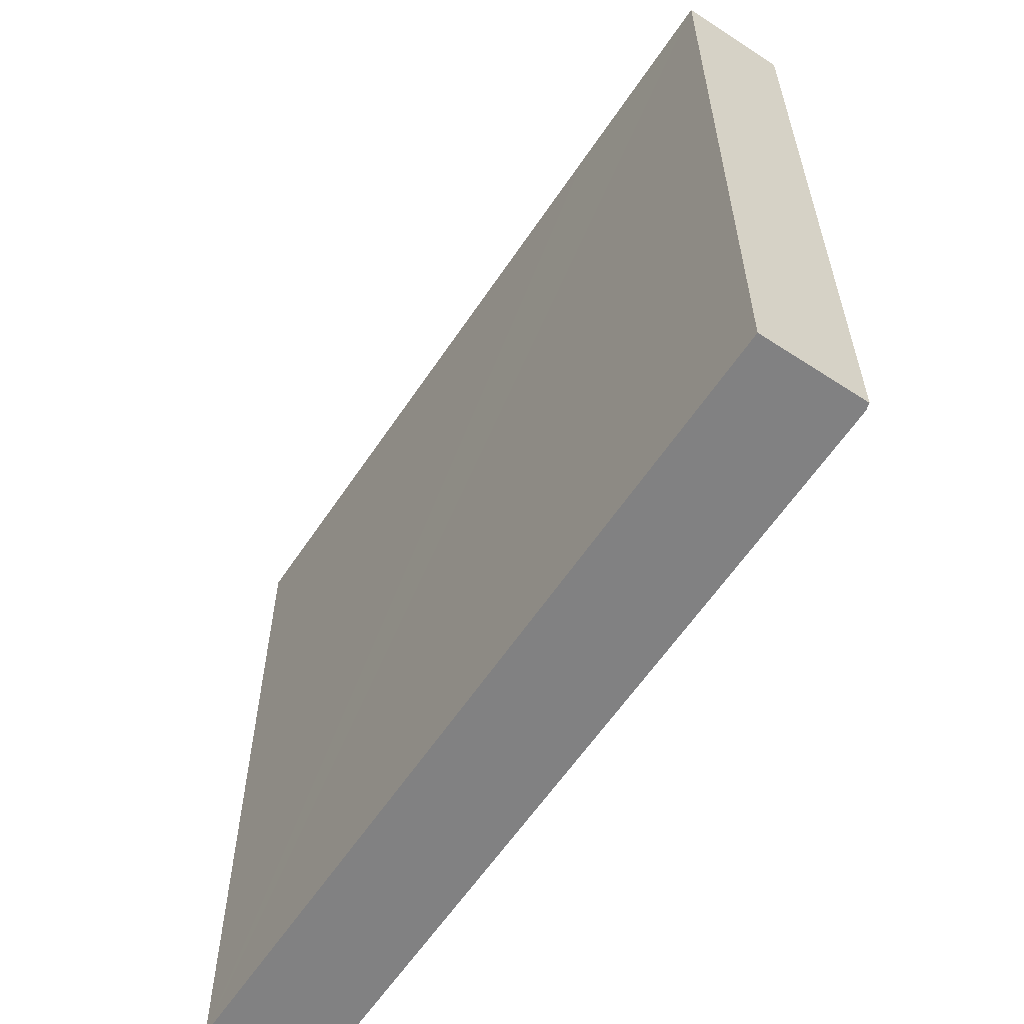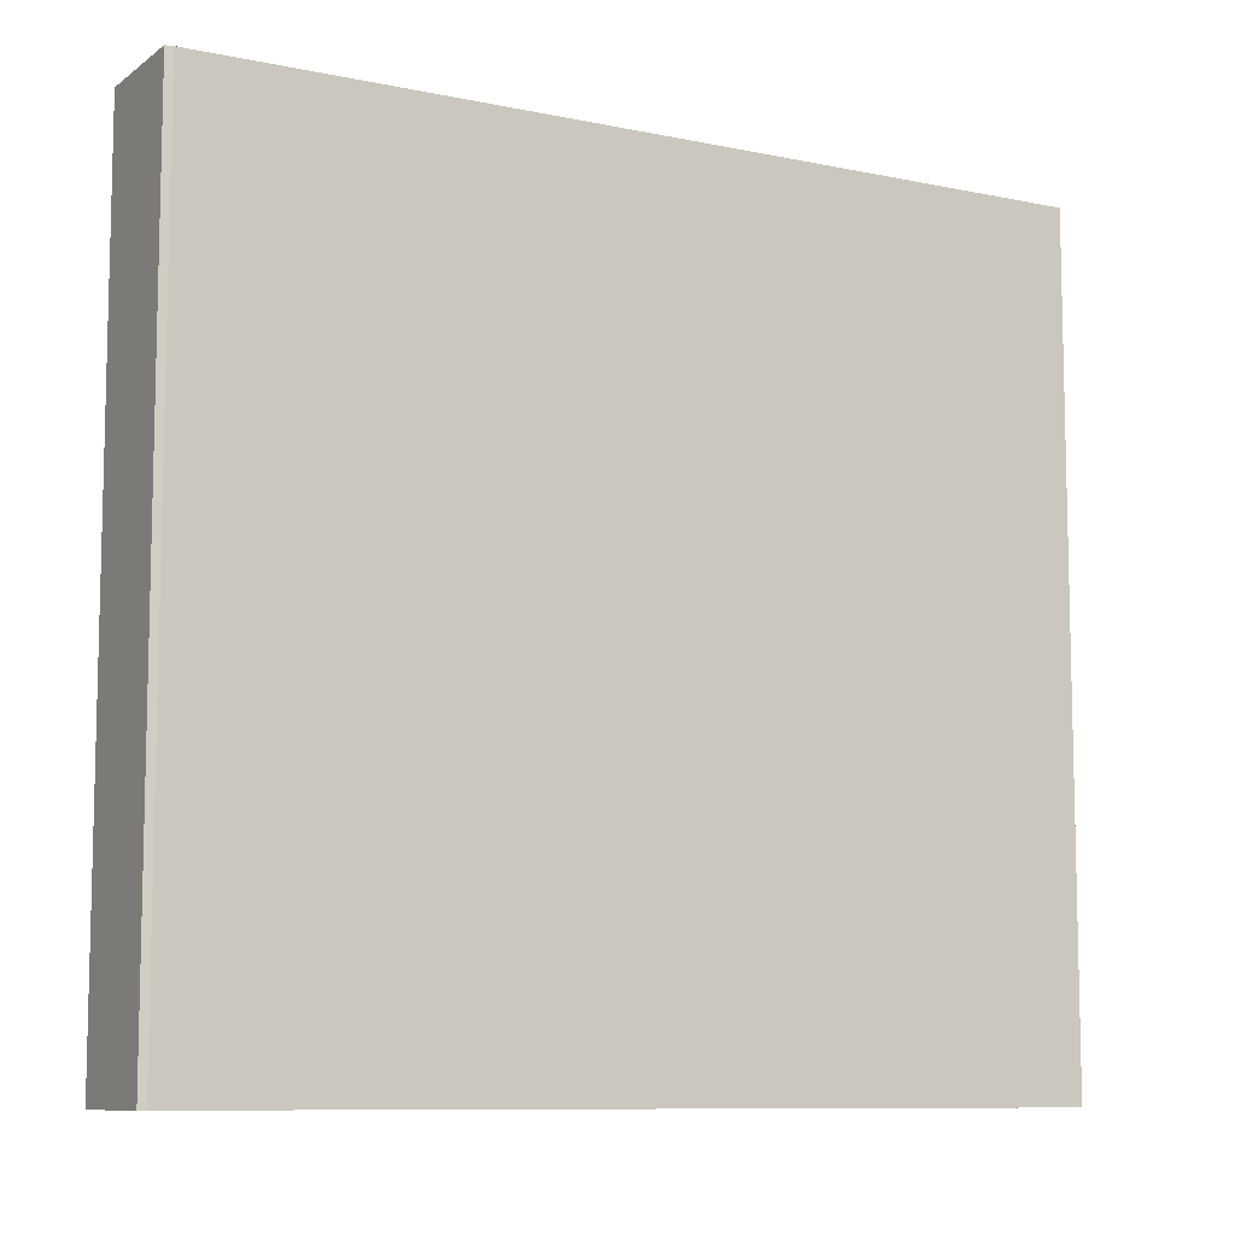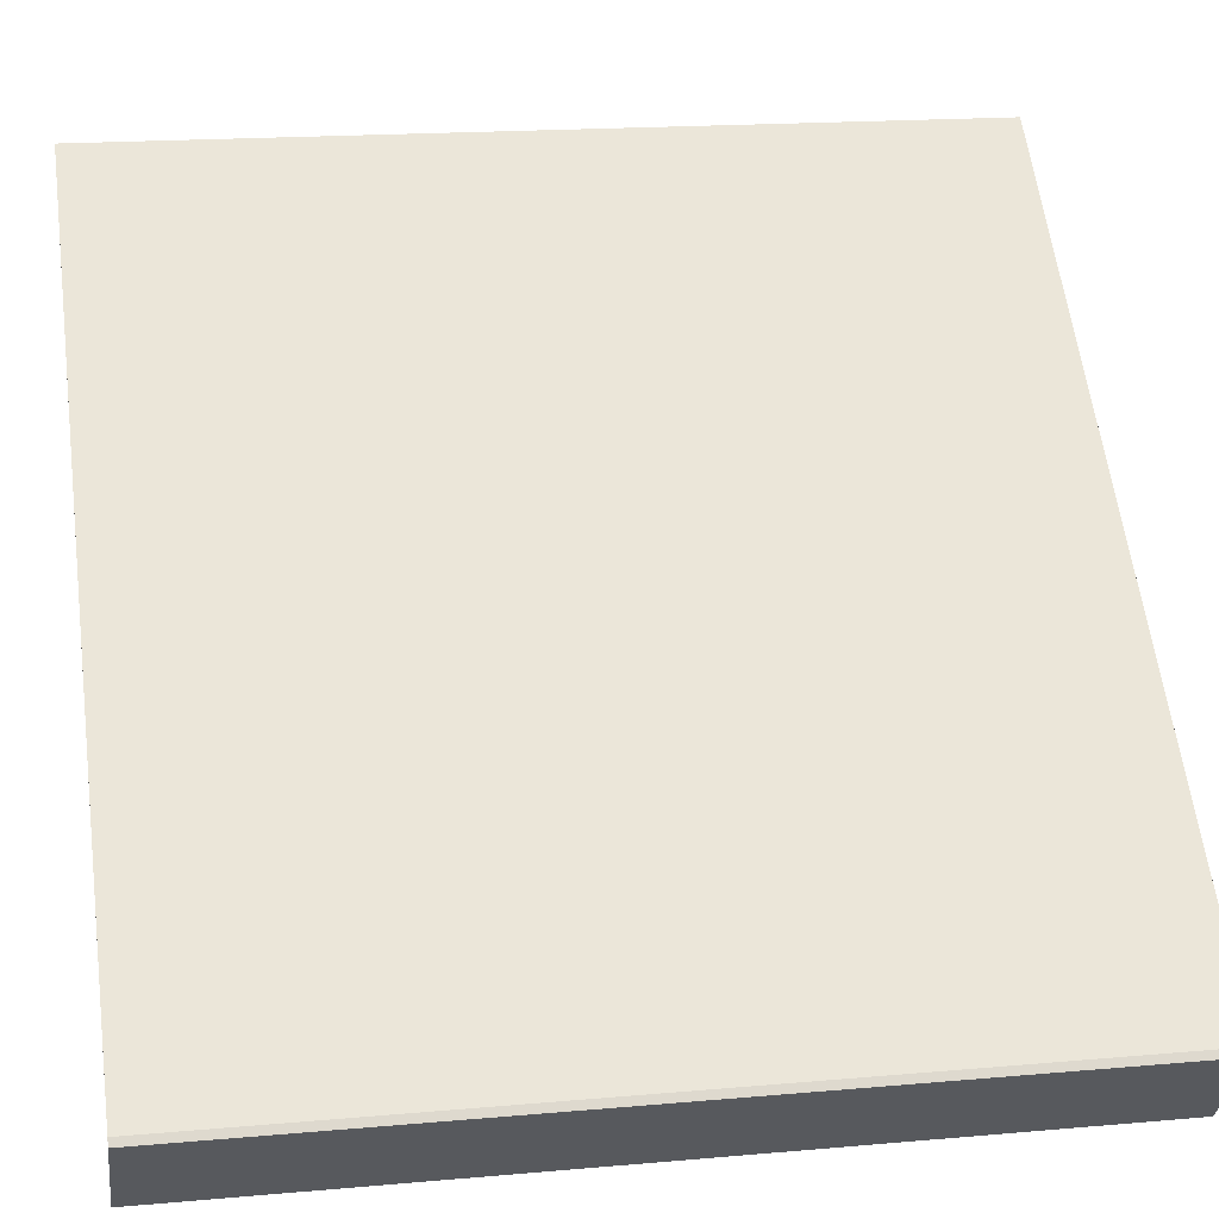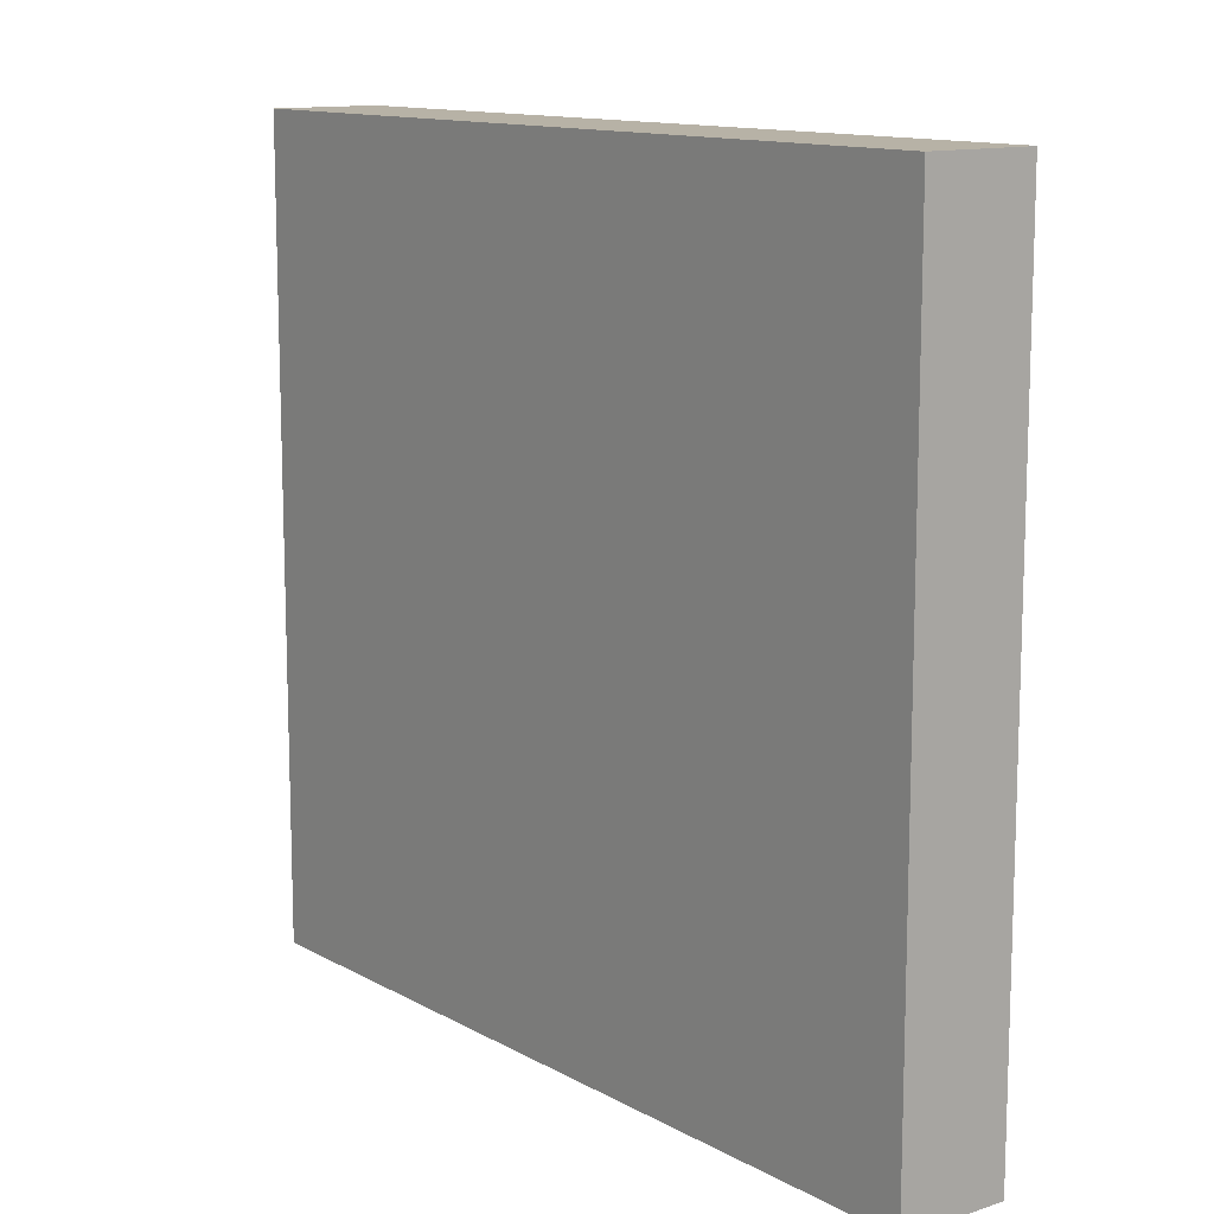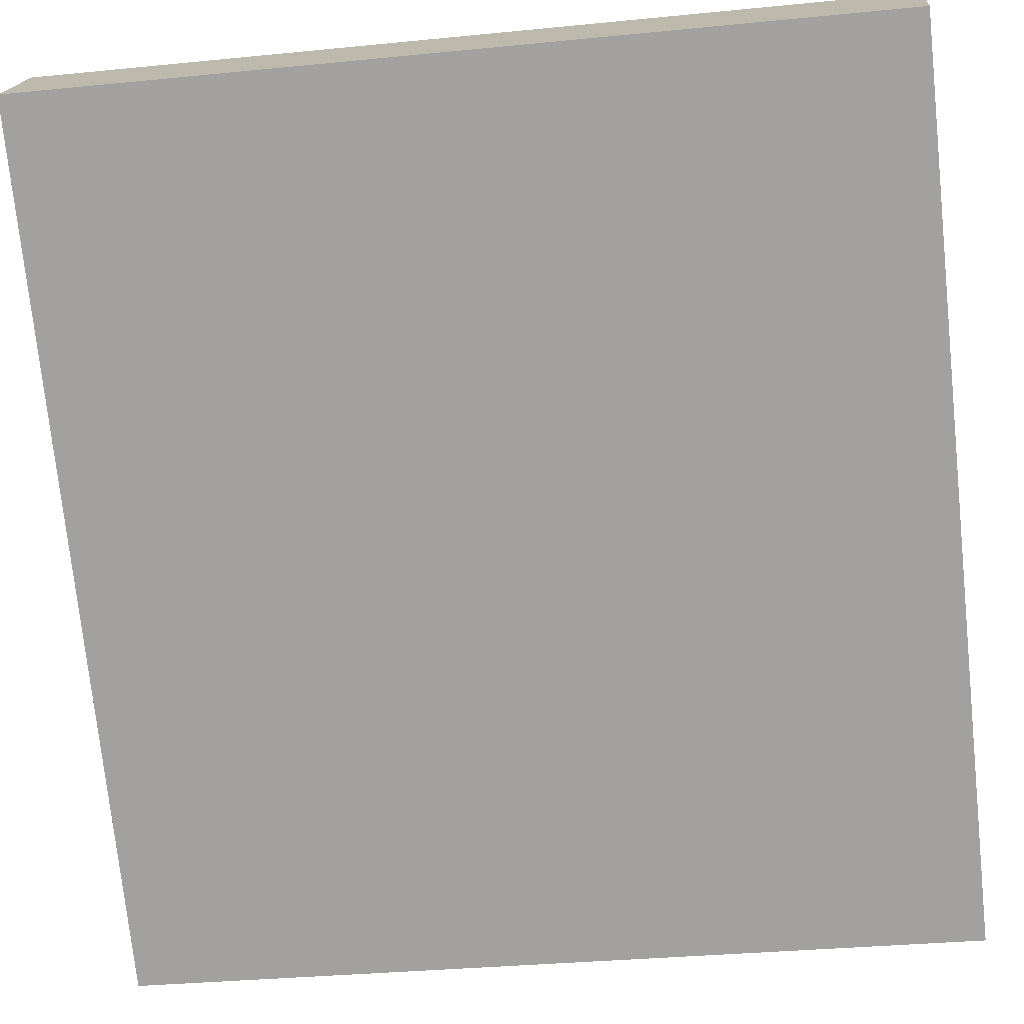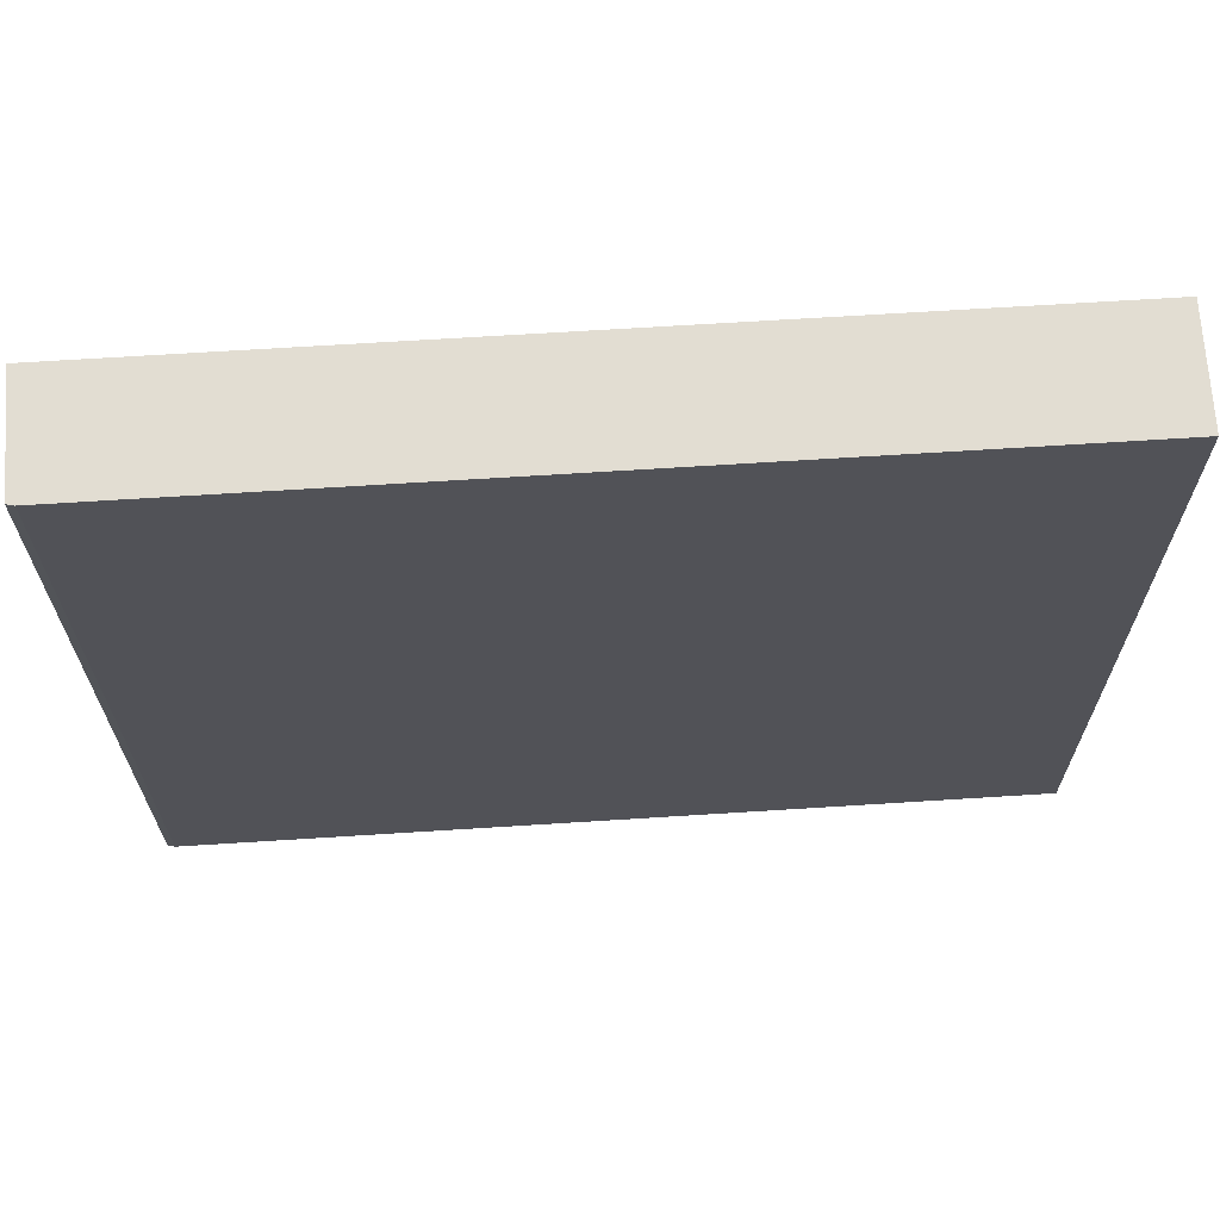
<metadata>
{"format":"obj","ext":"obj","renderer":"f3d","projection":"perspective","resolution":1024,"background":"white","views":[{"elev":-60.5,"azim":-165.2,"up":"+Y"},{"elev":-9.2,"azim":-70.9,"up":"+Y"},{"elev":17.5,"azim":-100.0,"up":"+Z"},{"elev":12.3,"azim":-169.4,"up":"+Y"},{"elev":-31.9,"azim":98.0,"up":"+Z"},{"elev":68.1,"azim":-45.2,"up":"+Y"}]}
</metadata>
<code>
v  0 6.28 3.845e-16
v  1.758 6.28 0.408
v  0.57 6.28 -0.646
v  0.033 6.28 0.047
v  1.171 6.28 1.056
v  2.87 6.28 1.395
v  2.292 6.28 2.05
v  5.574 6.28 3.795
v  5.01 6.28 4.433
v  4.997 6.28 4.448
v  0 0 0
v  0.033 -2.878e-18 0.047
v  4.997 -2.724e-16 4.448
v  1.171 -6.466e-17 1.056
v  2.292 -1.255e-16 2.05
v  5.574 -2.324e-16 3.795
v  5.01 -2.714e-16 4.433
v  0.57 3.956e-17 -0.646
v  2.87 -8.542e-17 1.395
v  1.758 -2.498e-17 0.408
g defaultobject
f 1 2 3
f 2 1 4
f 2 4 5
f 2 5 6
f 6 5 7
f 6 7 8
f 8 7 9
f 9 7 10
f 11 4 1
f 4 11 12
f 12 5 4
f 5 12 7
f 7 12 10
f 10 12 13
f 13 12 14
f 13 14 15
f 13 9 10
f 9 13 8
f 8 13 16
f 16 13 17
f 16 6 8
f 6 16 2
f 2 16 3
f 3 16 18
f 18 16 19
f 18 19 20
f 18 1 3
f 1 18 11
f 15 17 13
f 17 15 16
f 16 15 19
f 19 15 14
f 19 14 20
f 20 14 18
f 18 14 12
f 18 12 11

</code>
